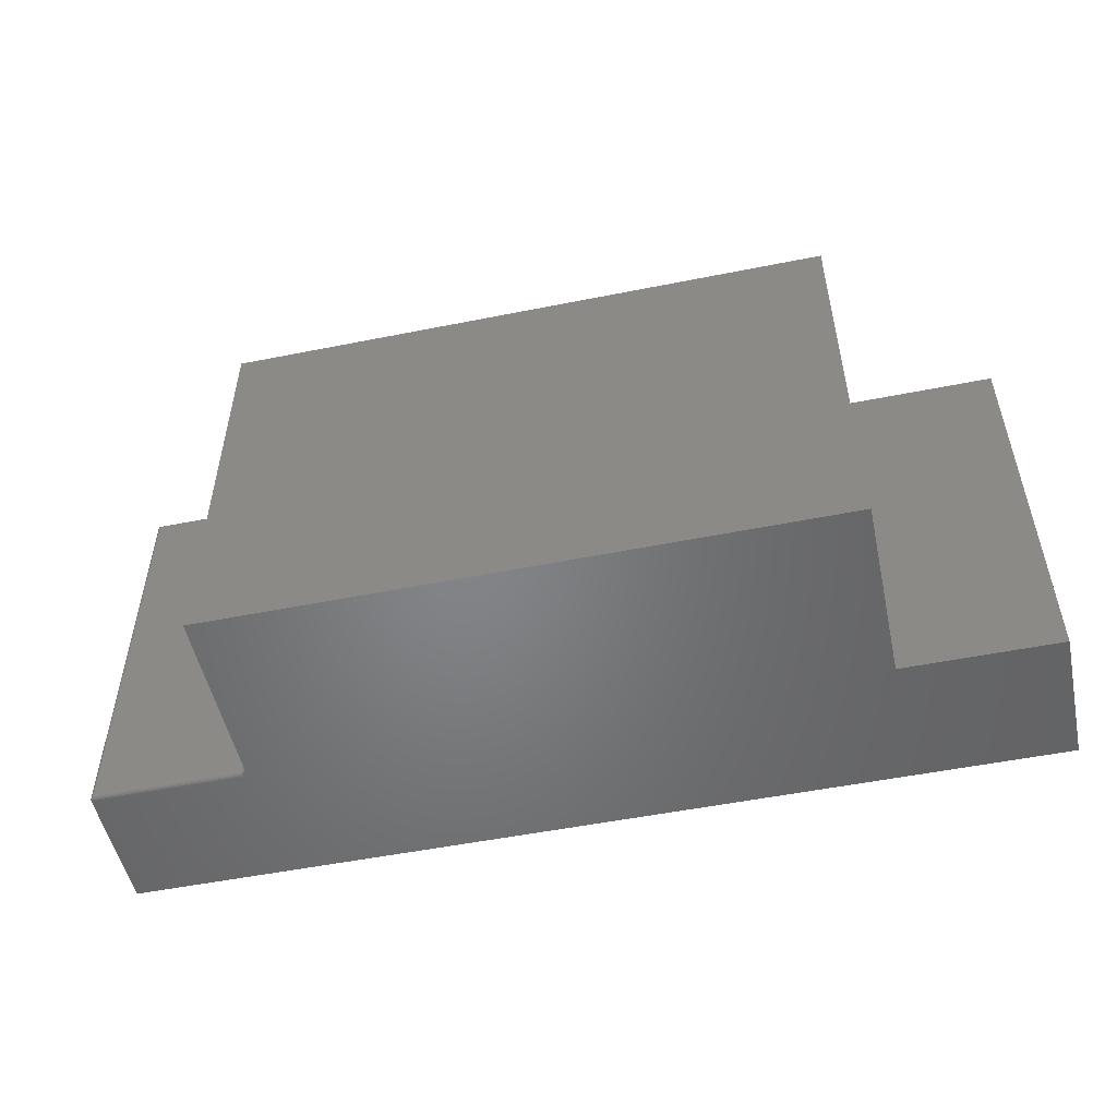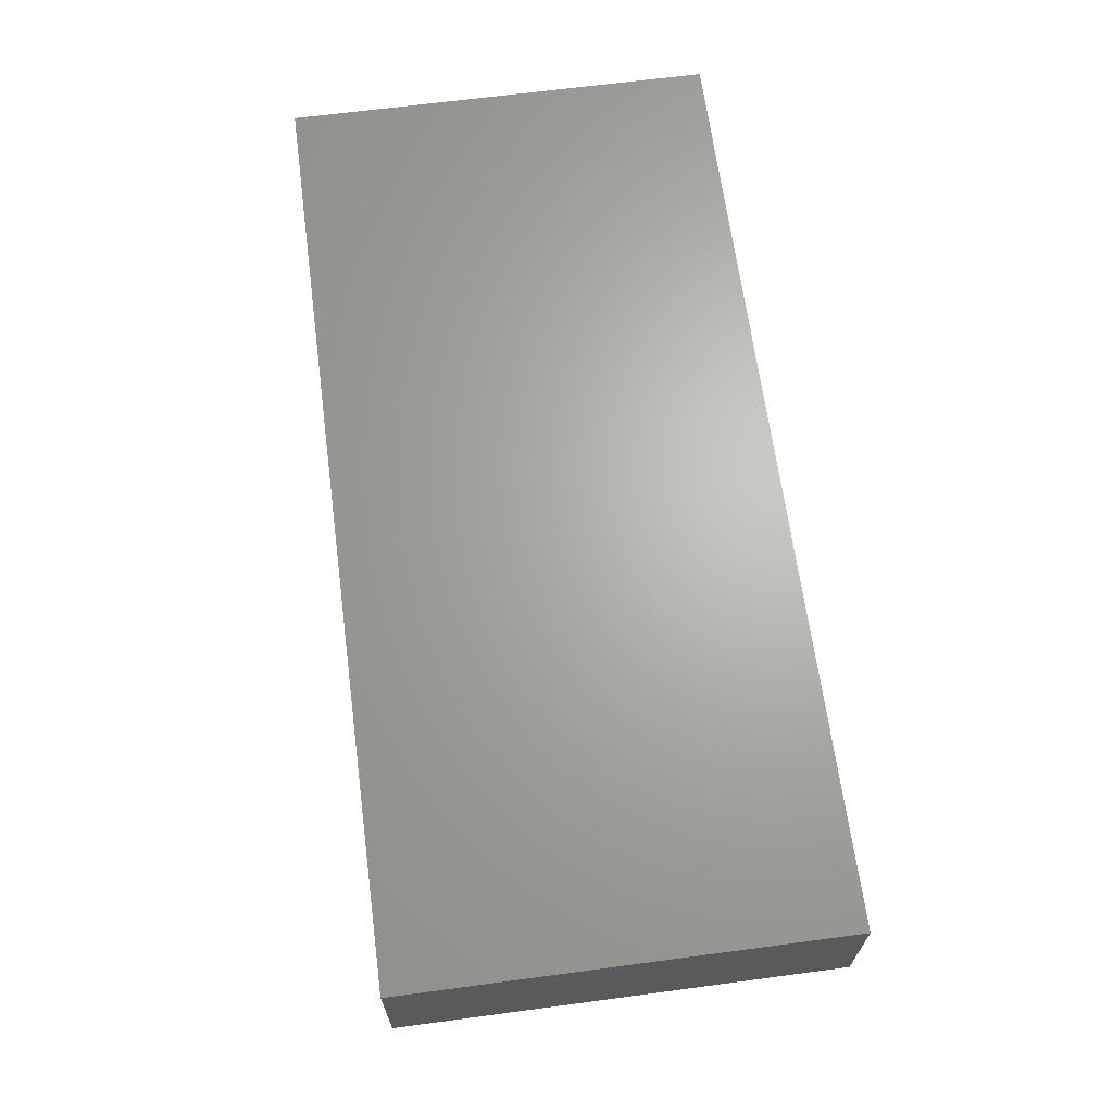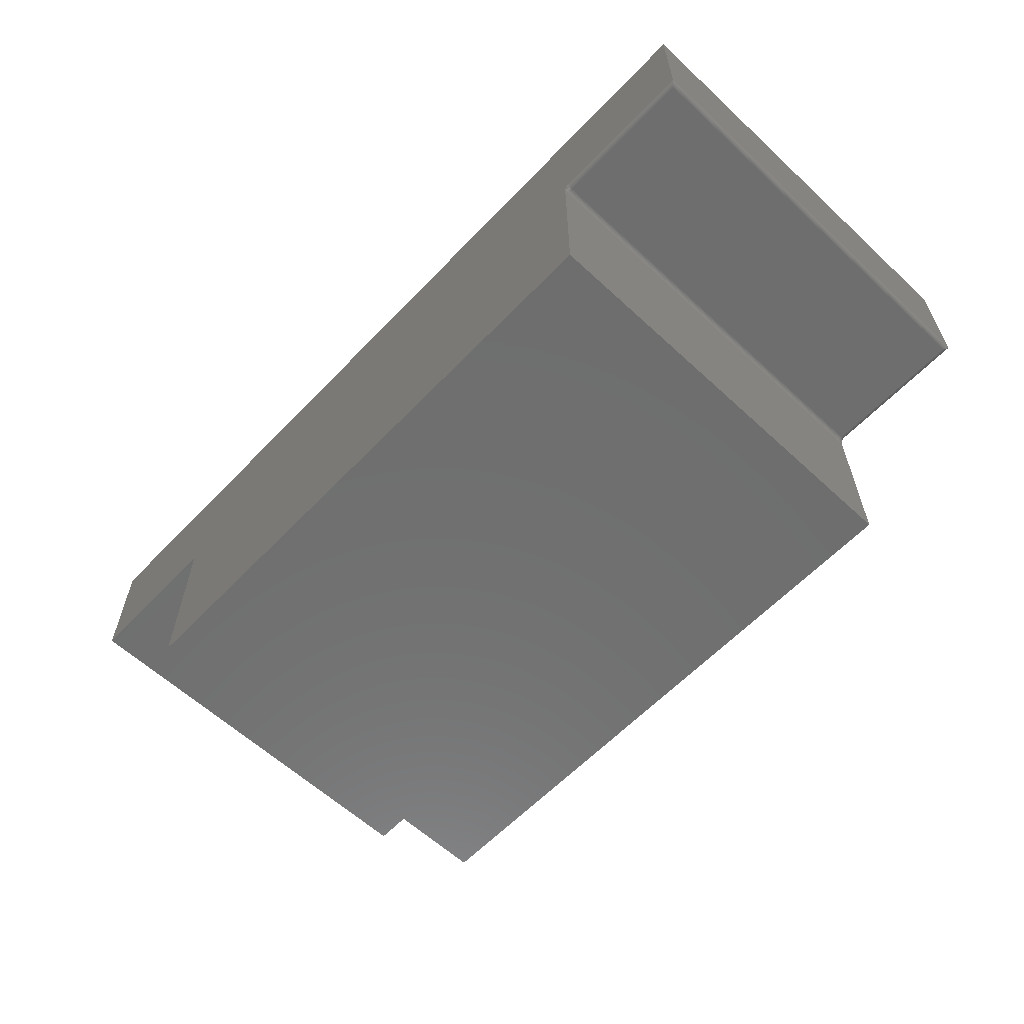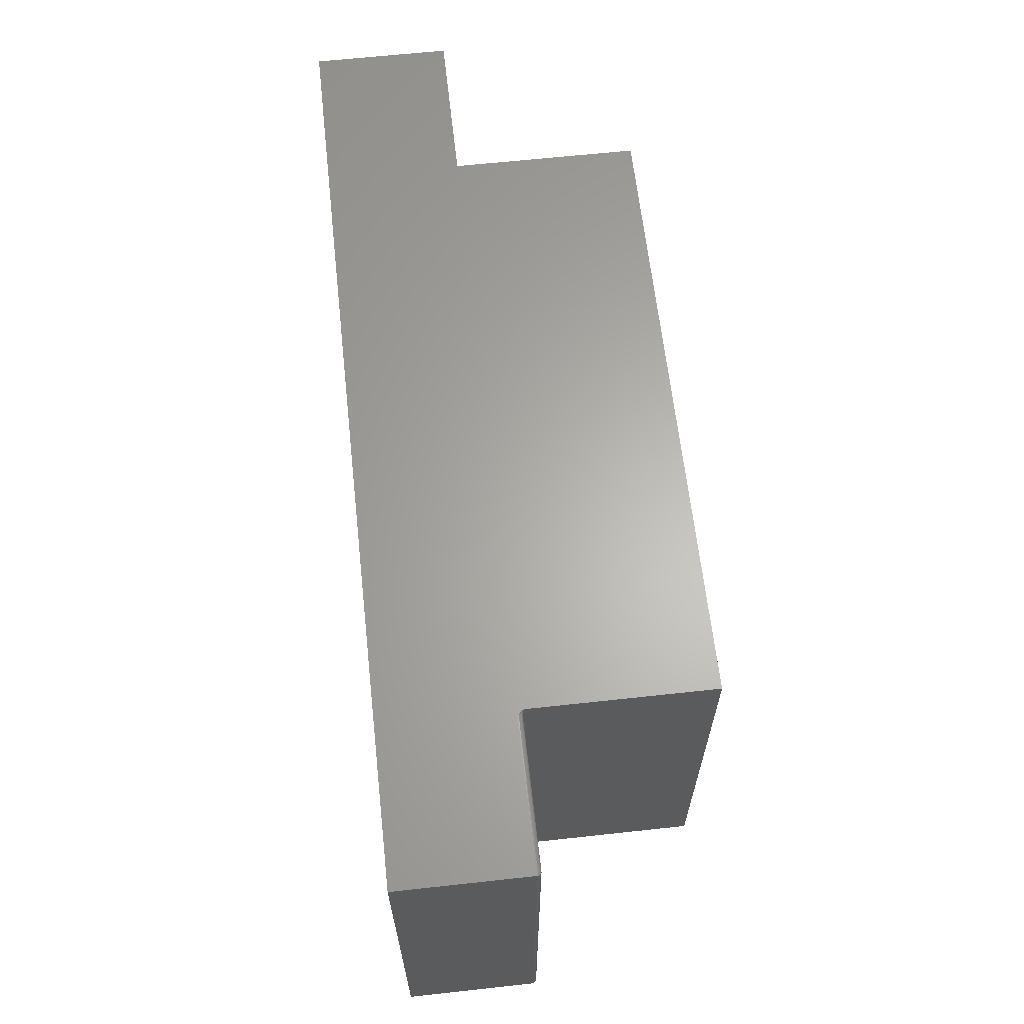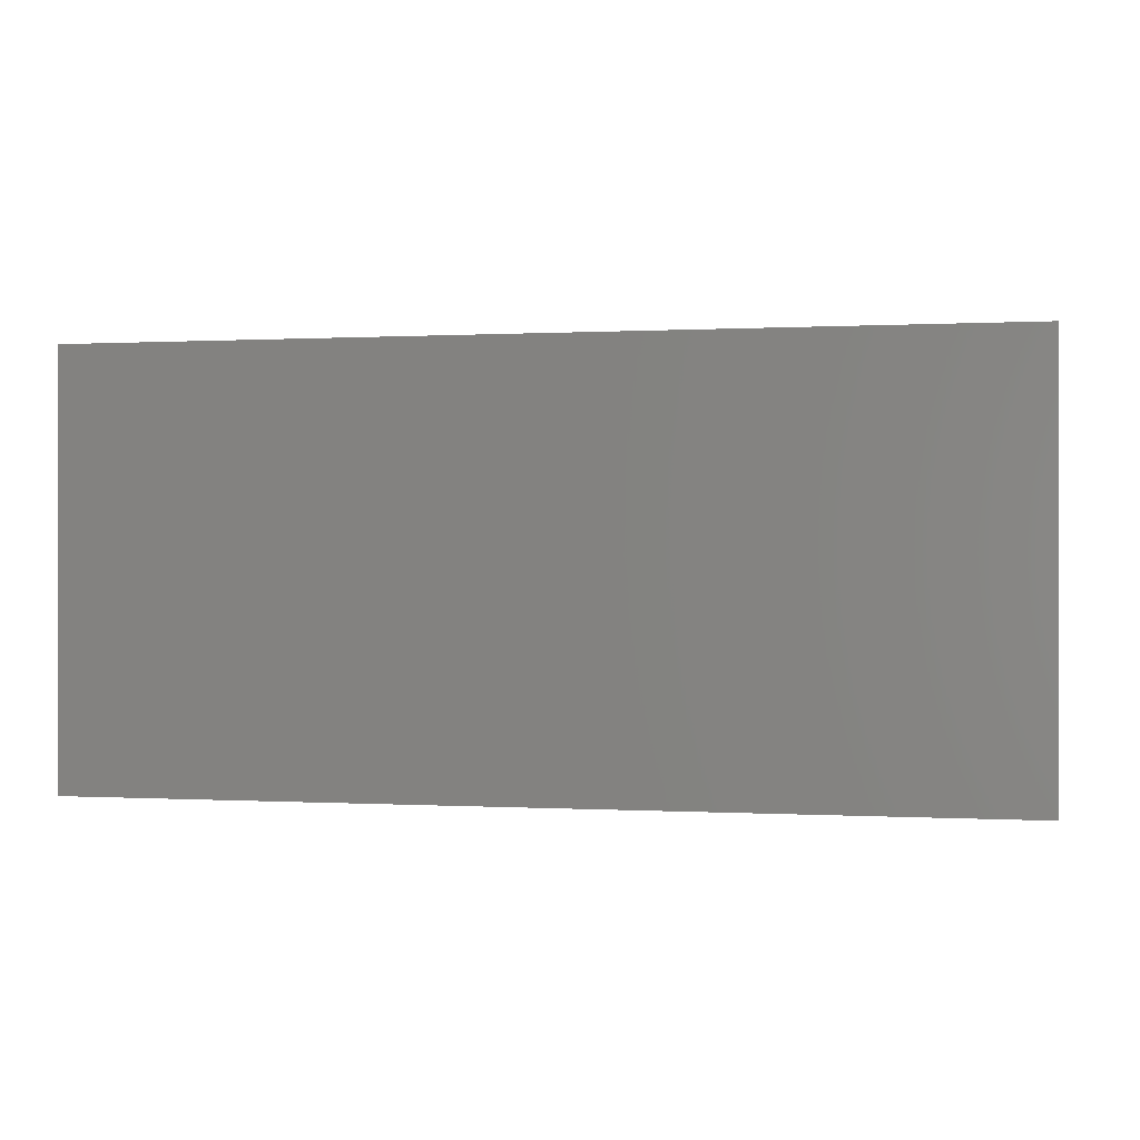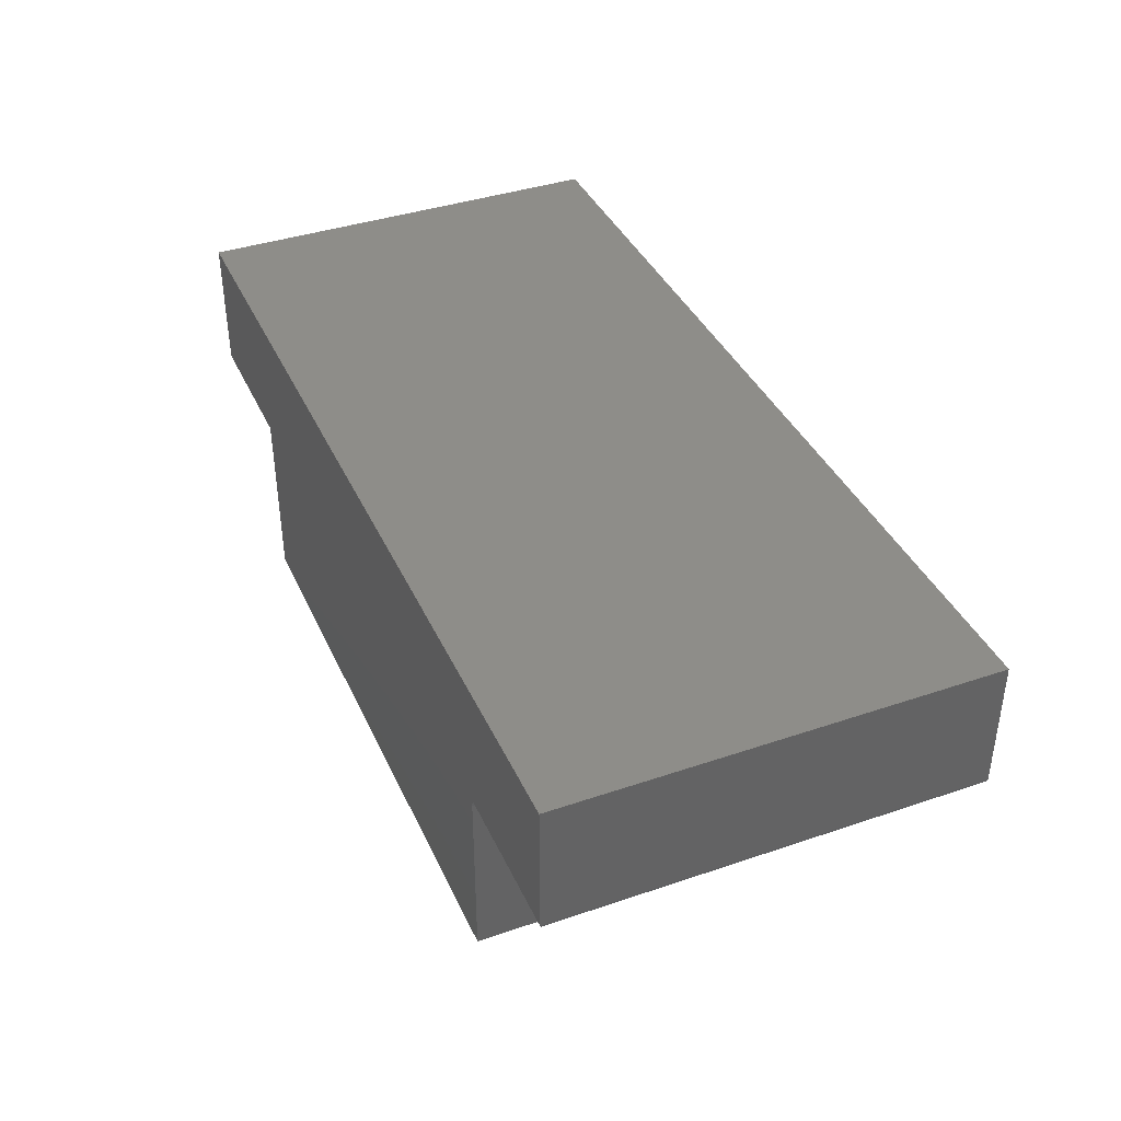
<metadata>
{"format":"stl","ext":"stl","renderer":"f3d","projection":"perspective","resolution":1024,"background":"white","views":[{"elev":-51.9,"azim":-167.8,"up":"+Y"},{"elev":66.1,"azim":-97.6,"up":"+Z"},{"elev":-60.6,"azim":46.6,"up":"+Z"},{"elev":63.7,"azim":83.7,"up":"+Y"},{"elev":0.2,"azim":12.0,"up":"+Y"},{"elev":39.2,"azim":67.0,"up":"+Z"}]}
</metadata>
<code>
# stl→obj: 127 verts, 250 faces
v 0.7422 -0.007812 0.3047
v 0.5052 -0.006288 0.3048
v 0.7434 -0.006567 0.3048
v 0.5052 -0.007812 0.3047
v 0.7497 -0.0003152 0.3103
v 0.7486 -0.001405 0.308
v 0.5052 -0.0005947 0.3095
v 0.5052 -0.001317 0.3082
v 0.7468 -0.003156 0.3062
v 0.7458 -0.004218 0.3056
v 0.7446 -0.005364 0.3051
v 0.5052 -0.003472 0.306
v 0.5052 -0.004823 0.3053
v 0.5052 1.398e-16 0.3125
v 0.75 1.67e-16 0.3125
v 0.5052 -0.0001501 0.311
v 0.5052 -0.002288 0.307
v 0.7478 -0.00221 0.3071
v 0.5052 -0.6875 0.3047
v 0.7434 -0.6887 0.3048
v 0.5052 -0.689 0.3048
v 0.7422 -0.6875 0.3047
v 0.7446 -0.6899 0.3051
v 0.7458 -0.6911 0.3056
v 0.5052 -0.6905 0.3053
v 0.7468 -0.6922 0.3062
v 0.5052 -0.6918 0.306
v 0.5052 -0.694 0.3082
v 0.7497 -0.695 0.3103
v 0.5052 -0.6947 0.3095
v 0.5052 -0.693 0.307
v 0.7478 -0.6931 0.3071
v 0.7486 -0.6939 0.308
v 0.75 -0.6953 0.3125
v 0.5052 -0.6953 0.3125
v 0.5052 -0.6952 0.311
v 0.4974 1.218e-16 0.004687
v 0.4974 1.382e-16 0.299
v 0.4974 -0.002468 0.2978
v 0.4974 -0.005099 0.2971
v 0.4974 -0.007812 0.2969
v 0.4974 -0.6875 0.2969
v 0.4974 -0.6953 0.004687
v 0.4974 -0.6902 0.2971
v 0.4974 -0.6928 0.2978
v 0.4974 -0.6953 0.299
v 0.007895 -0.6953 0.004687
v -0.4974 -0.6953 0.004687
v 0.75 -0.6953 0.5257
v -0.75 -0.6953 0.5257
v -0.75 -0.6953 0.3047
v 0.4996 -0.6953 0.306
v 0.5025 -0.6953 0.3098
v -0.4974 -0.6953 0.3047
v 0.4975 -0.6953 0.3004
v 0.4977 -0.6953 0.3018
v 0.4982 -0.6953 0.3032
v -0.4974 1.139e-17 0.004687
v 0.007895 6.749e-17 0.004687
v 0.75 1.788e-16 0.5257
v -0.4974 2.805e-17 0.3047
v -0.75 0 0.3047
v 0.5005 1.39e-16 0.3073
v 0.4988 1.386e-16 0.3046
v 0.4982 1.385e-16 0.3032
v 0.4977 1.384e-16 0.3018
v 0.4975 1.383e-16 0.3004
v -0.75 1.227e-17 0.5257
v 0.5037 -0.6949 0.3095
v 0.4987 -0.6938 0.3031
v 0.4997 -0.6931 0.3041
v 0.5008 -0.6926 0.3049
v 0.5022 -0.6922 0.3055
v 0.5037 -0.6919 0.3059
v 0.4997 -0.6875 0.3024
v 0.4987 -0.6897 0.3014
v 0.4987 -0.6875 0.3012
v 0.498 -0.69 0.3001
v 0.498 -0.6875 0.2999
v 0.4975 -0.6903 0.2987
v 0.4975 -0.6875 0.2984
v 0.4997 -0.6895 0.3026
v 0.5008 -0.6875 0.3034
v 0.5008 -0.6893 0.3035
v 0.5022 -0.6875 0.3041
v 0.5022 -0.6891 0.3043
v 0.5037 -0.6875 0.3045
v 0.5037 -0.6891 0.3047
v 0.4997 -0.6914 0.3032
v 0.4987 -0.6918 0.3021
v 0.498 -0.6923 0.3008
v 0.4975 -0.6929 0.2995
v 0.5008 -0.691 0.3041
v 0.5022 -0.6907 0.3047
v 0.5037 -0.6905 0.3051
v 0.4987 -0.001543 0.3031
v 0.4997 -0.0006702 0.3054
v 0.5037 -0.001192 0.3081
v 0.5022 -0.0008222 0.3078
v 0.4997 -0.005842 0.3026
v 0.4987 -0.007812 0.3012
v 0.4987 -0.005611 0.3014
v 0.498 -0.007812 0.2999
v 0.498 -0.005347 0.3001
v 0.4975 -0.007812 0.2984
v 0.4975 -0.005062 0.2987
v 0.4997 -0.007812 0.3024
v 0.5008 -0.006031 0.3035
v 0.5008 -0.007812 0.3034
v 0.5022 -0.006172 0.3043
v 0.5022 -0.007812 0.3041
v 0.5037 -0.006259 0.3047
v 0.5037 -0.007812 0.3045
v 0.4997 -0.003947 0.3032
v 0.4987 -0.003494 0.3021
v 0.498 -0.002977 0.3008
v 0.4975 -0.002416 0.2995
v 0.5008 -0.004319 0.3041
v 0.5022 -0.004595 0.3047
v 0.5037 -0.004765 0.3051
v 0.4997 -0.002201 0.3041
v 0.5008 -0.002741 0.3049
v 0.5022 -0.003142 0.3055
v 0.5037 -0.003389 0.3059
v 0.5008 -0.001357 0.306
v 0.5022 -0.001868 0.3066
v 0.5037 -0.002182 0.3069
f 1 2 3
f 1 4 2
f 5 6 7
f 7 6 8
f 9 10 11
f 12 11 13
f 13 11 3
f 13 3 2
f 14 15 16
f 16 15 5
f 16 5 7
f 8 6 17
f 17 6 18
f 17 18 12
f 12 18 9
f 12 9 11
f 19 20 21
f 19 22 20
f 21 20 23
f 21 23 24
f 21 24 25
f 25 24 26
f 25 26 27
f 28 29 30
f 27 26 31
f 31 26 32
f 31 32 28
f 28 32 33
f 28 33 29
f 34 35 29
f 29 35 36
f 29 36 30
f 19 4 22
f 22 4 1
f 37 38 39
f 37 39 40
f 37 40 41
f 37 41 42
f 43 37 42
f 43 42 44
f 43 44 45
f 43 45 46
f 47 46 48
f 47 43 46
f 49 35 34
f 50 51 52
f 50 52 53
f 50 53 35
f 50 35 49
f 54 48 46
f 54 46 55
f 54 55 56
f 54 56 57
f 54 57 52
f 54 52 51
f 58 38 59
f 38 37 59
f 15 14 60
f 61 62 63
f 61 63 64
f 61 64 65
f 61 65 66
f 61 66 67
f 61 67 38
f 61 38 58
f 68 60 14
f 68 14 63
f 68 63 62
f 53 69 35
f 69 36 35
f 52 31 28
f 28 53 52
f 57 70 71
f 57 71 72
f 31 57 72
f 31 52 57
f 30 36 69
f 69 53 28
f 30 69 28
f 57 56 70
f 31 72 73
f 31 73 74
f 27 31 74
f 75 76 77
f 77 76 78
f 77 78 79
f 79 78 80
f 79 80 81
f 81 80 44
f 81 44 42
f 76 75 82
f 82 75 83
f 82 83 84
f 84 83 85
f 84 85 86
f 86 85 87
f 86 87 88
f 88 87 19
f 88 19 21
f 89 70 90
f 90 70 56
f 90 56 91
f 91 56 55
f 91 55 92
f 92 55 46
f 92 46 45
f 70 89 71
f 71 89 93
f 71 93 72
f 72 93 94
f 72 94 73
f 73 94 95
f 73 95 74
f 74 95 25
f 74 25 27
f 82 90 76
f 76 90 91
f 76 91 78
f 78 91 92
f 78 92 80
f 80 92 45
f 80 45 44
f 90 82 89
f 89 82 84
f 89 84 93
f 93 84 86
f 93 86 94
f 94 86 88
f 94 88 95
f 95 88 21
f 95 21 25
f 16 63 14
f 96 66 65
f 97 64 63
f 7 8 98
f 7 98 99
f 7 99 63
f 7 63 16
f 100 101 102
f 102 101 103
f 102 103 104
f 104 103 105
f 104 105 106
f 106 105 41
f 106 41 40
f 101 100 107
f 107 100 108
f 107 108 109
f 109 108 110
f 109 110 111
f 111 110 112
f 111 112 113
f 113 112 2
f 113 2 4
f 114 102 115
f 115 102 104
f 115 104 116
f 116 104 106
f 116 106 117
f 117 106 40
f 117 40 39
f 102 114 100
f 100 114 118
f 100 118 108
f 108 118 119
f 108 119 110
f 110 119 120
f 110 120 112
f 112 120 13
f 112 13 2
f 121 115 96
f 96 115 116
f 96 116 66
f 66 116 117
f 66 117 67
f 67 117 39
f 67 39 38
f 115 121 114
f 114 121 122
f 114 122 118
f 118 122 123
f 118 123 119
f 119 123 124
f 119 124 120
f 120 124 12
f 120 12 13
f 65 64 96
f 96 64 97
f 96 97 121
f 121 97 125
f 121 125 122
f 122 125 126
f 122 126 123
f 123 126 127
f 123 127 124
f 124 127 17
f 124 17 12
f 97 63 125
f 125 63 99
f 125 99 126
f 126 99 98
f 126 98 127
f 127 98 8
f 127 8 17
f 107 77 101
f 101 77 79
f 101 79 103
f 103 79 81
f 103 81 105
f 105 81 42
f 105 42 41
f 77 107 75
f 75 107 109
f 75 109 83
f 83 109 111
f 83 111 85
f 85 111 113
f 85 113 87
f 87 113 4
f 87 4 19
f 47 59 43
f 43 59 37
f 15 60 34
f 34 60 49
f 68 62 50
f 50 62 51
f 22 3 20
f 22 1 3
f 5 33 6
f 33 32 6
f 6 32 18
f 32 26 18
f 18 26 9
f 26 24 9
f 9 24 10
f 24 23 10
f 10 23 11
f 23 20 11
f 11 20 3
f 15 34 5
f 5 34 29
f 5 29 33
f 49 60 50
f 50 60 68
f 48 58 47
f 47 58 59
f 61 58 54
f 54 58 48
f 51 62 54
f 54 62 61

</code>
